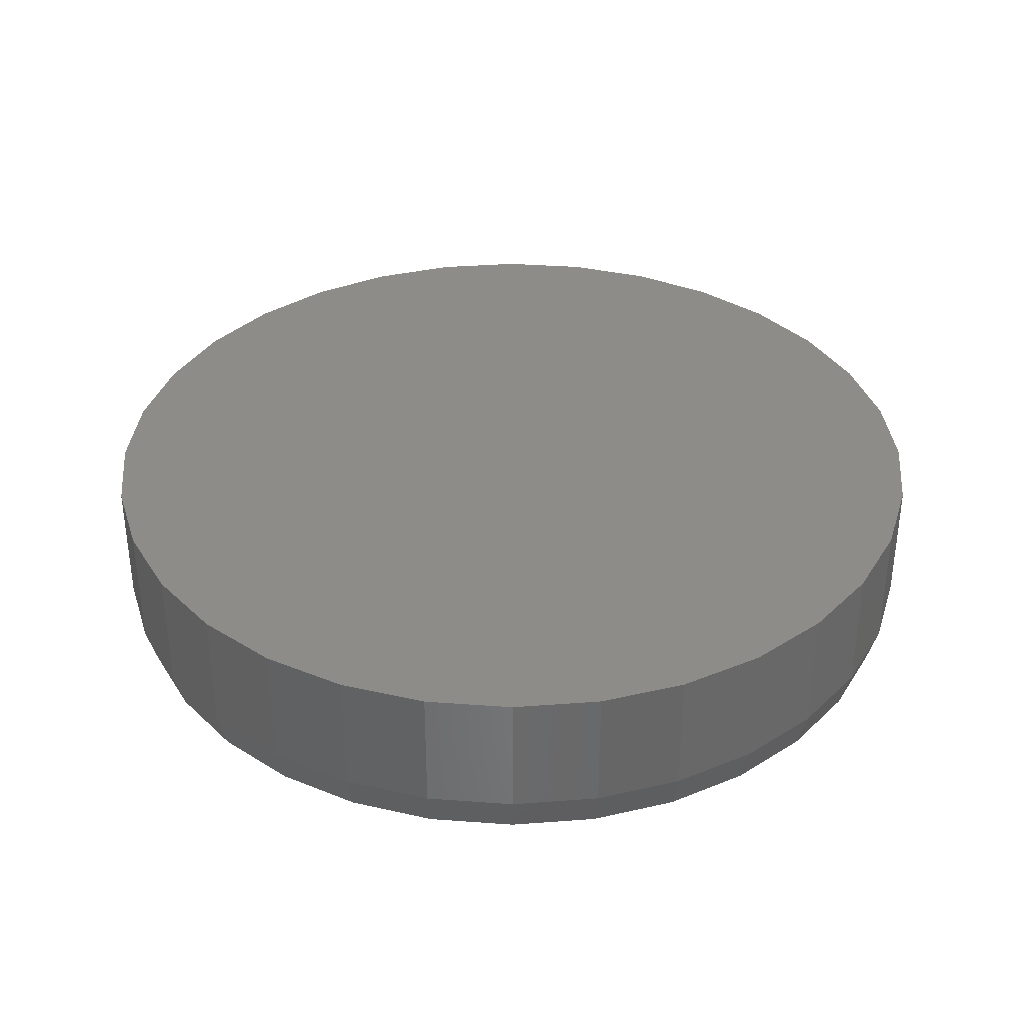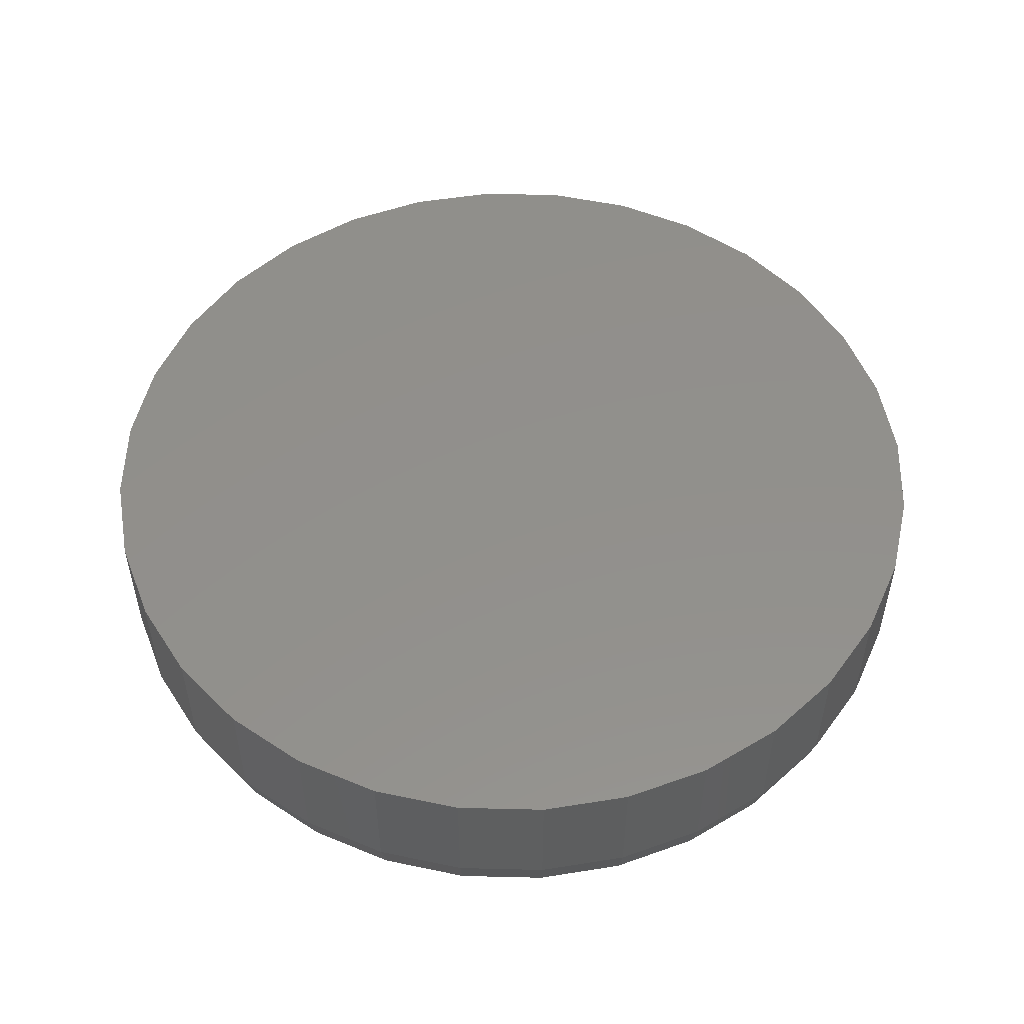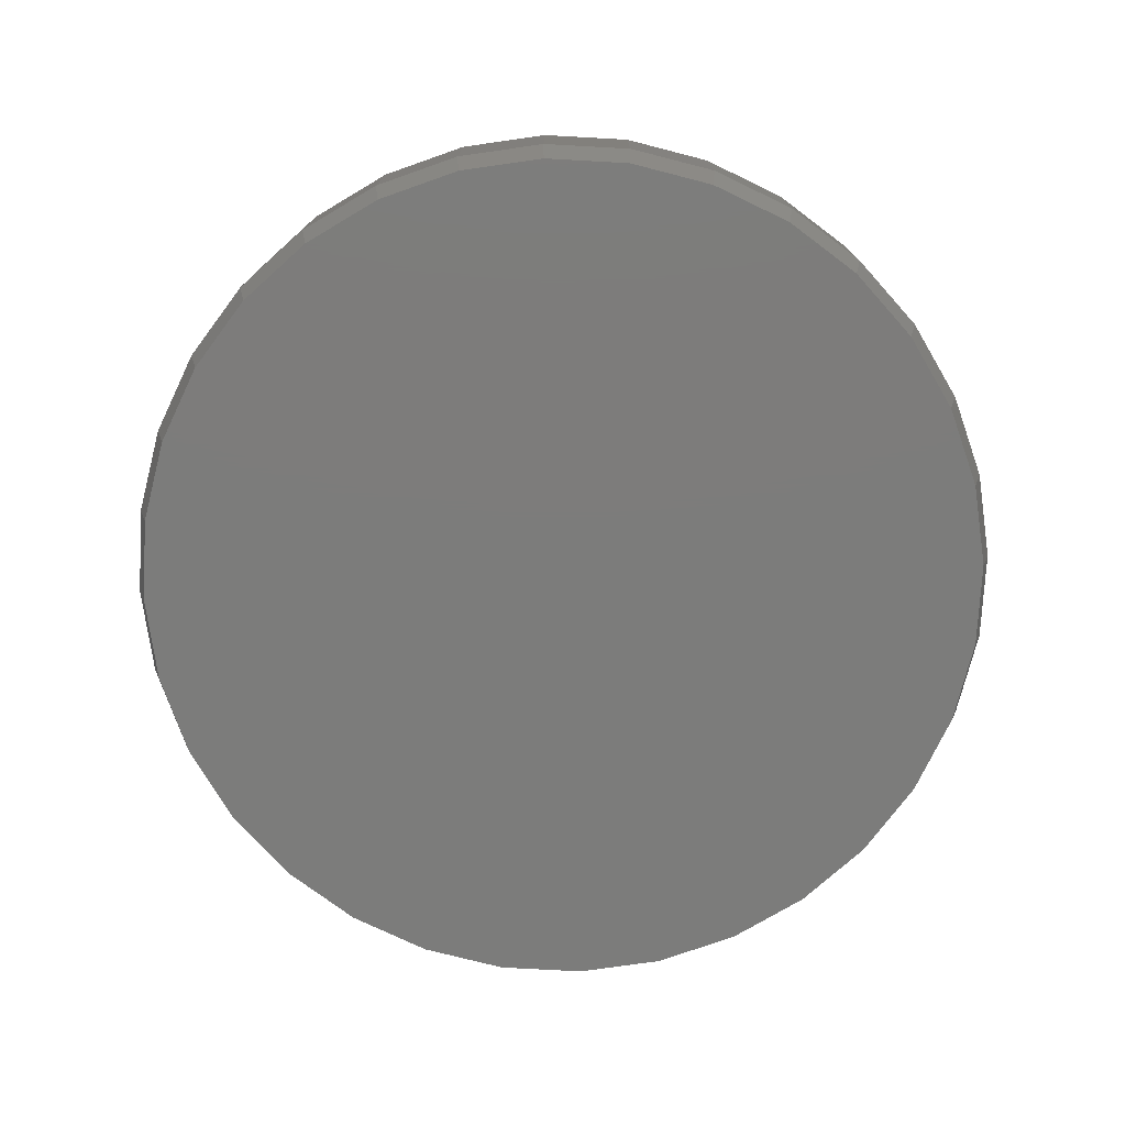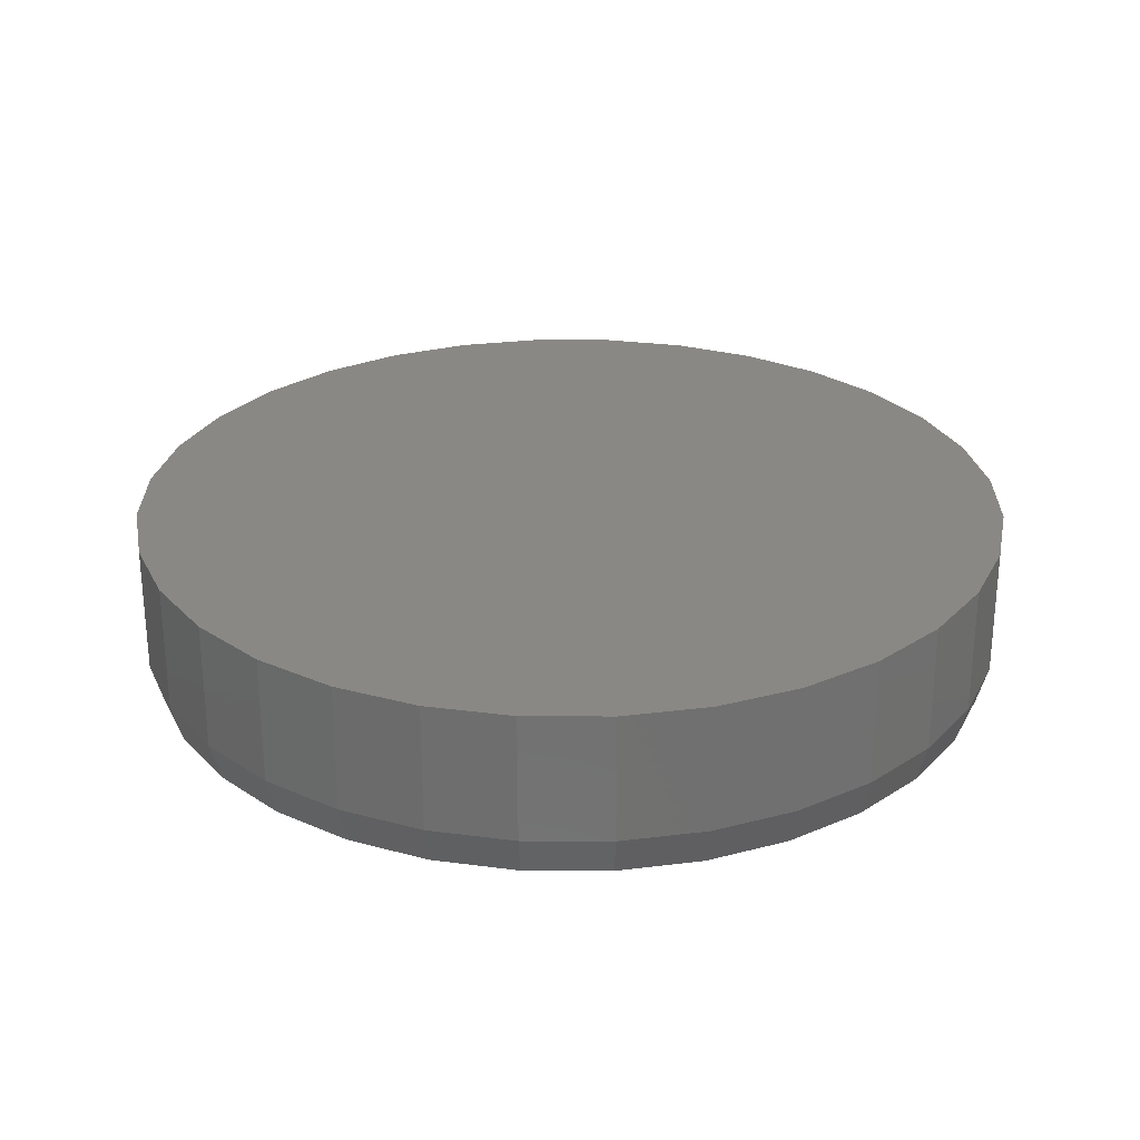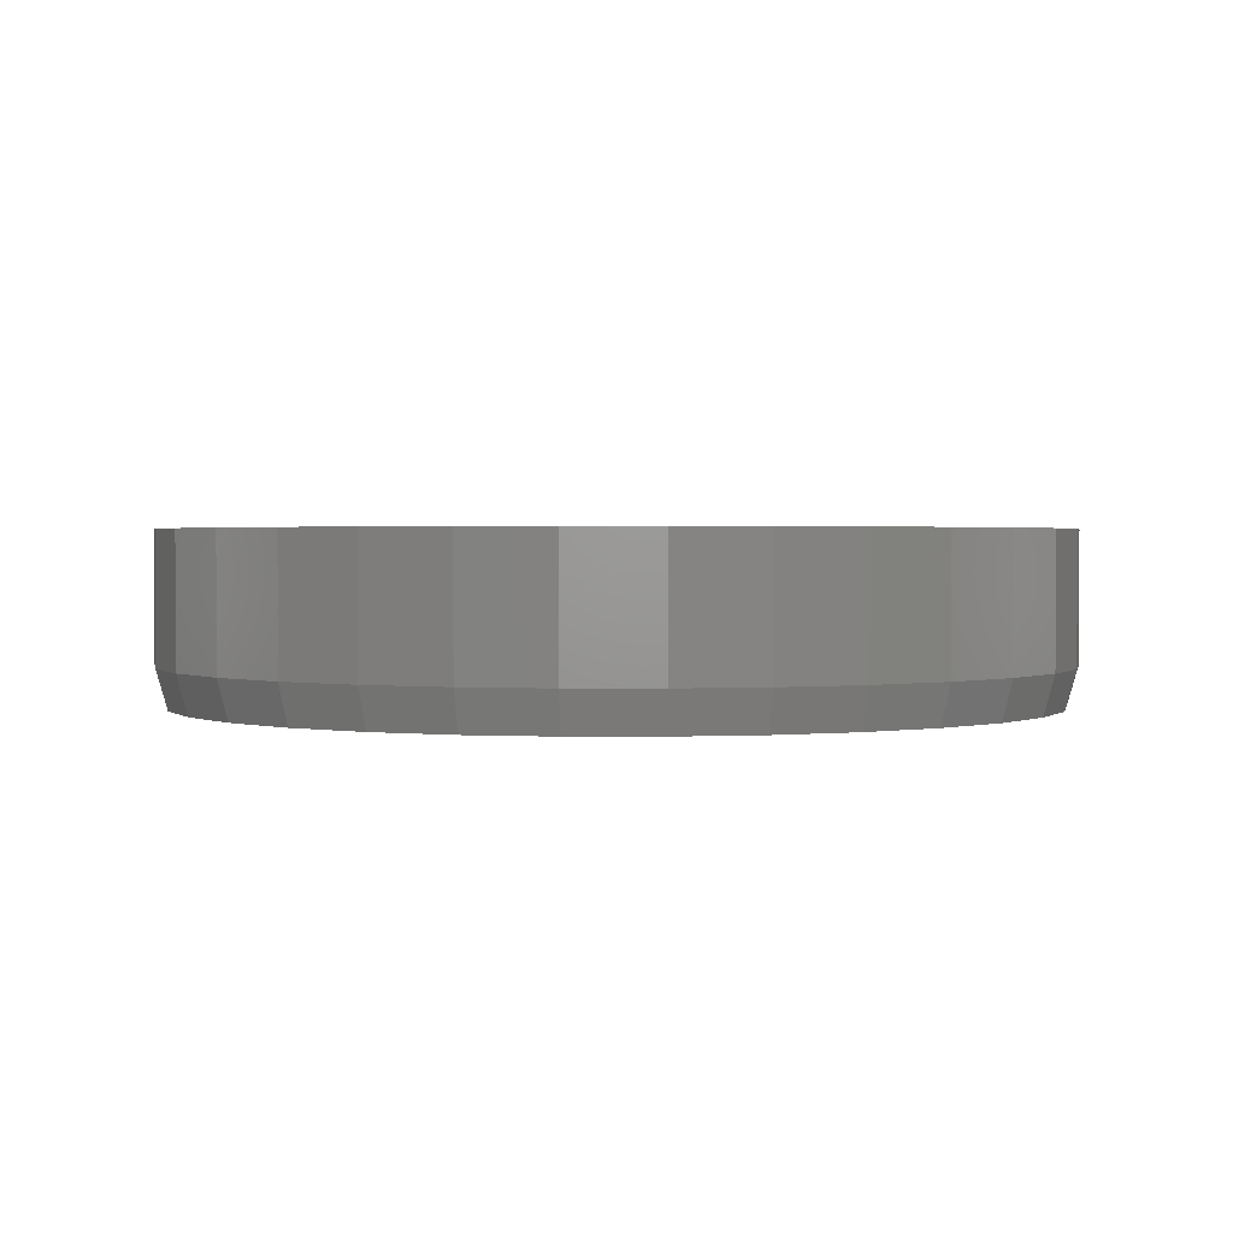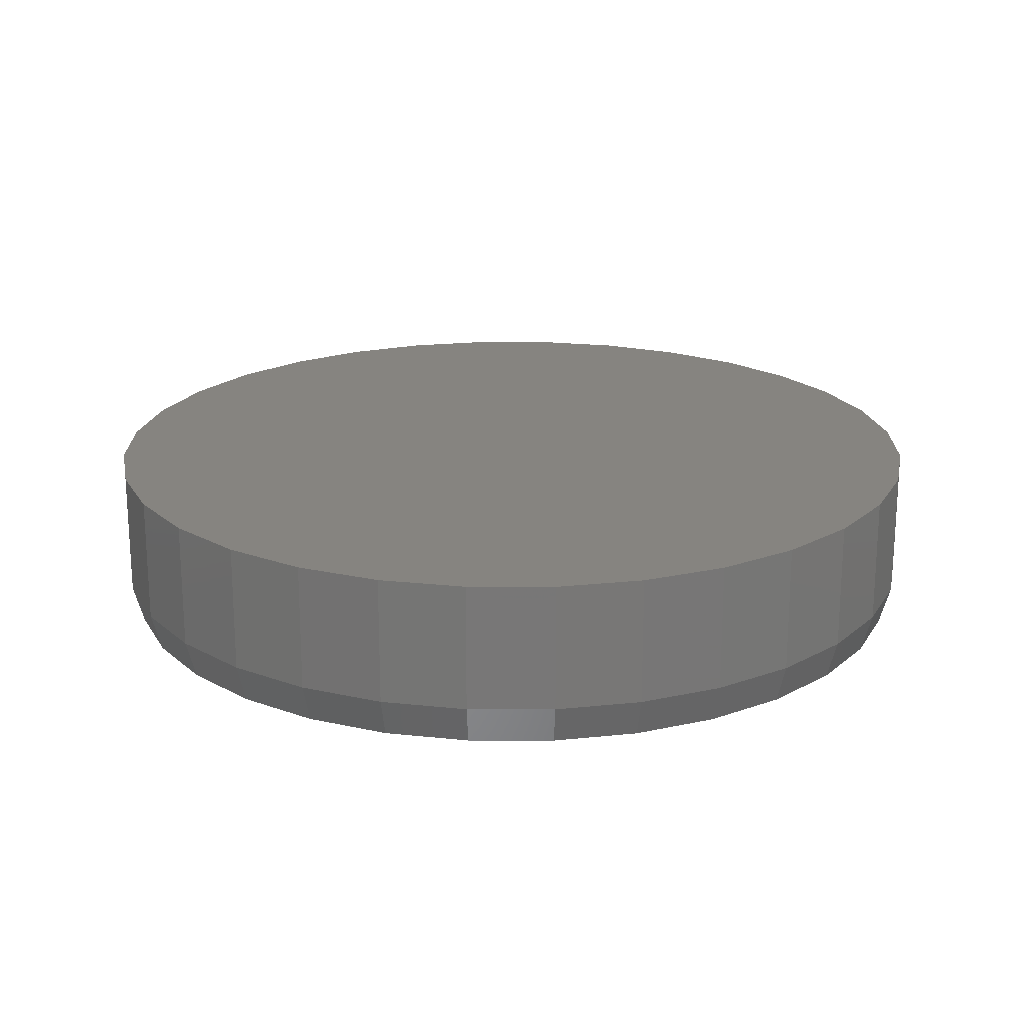
<metadata>
{"format":"stl","ext":"stl","renderer":"f3d","projection":"perspective","resolution":1024,"background":"white","views":[{"elev":35.7,"azim":67.4,"up":"+Z"},{"elev":52.7,"azim":52.1,"up":"+Z"},{"elev":-75.6,"azim":-177.5,"up":"+Z"},{"elev":27.2,"azim":-27.8,"up":"+Z"},{"elev":1.6,"azim":-5.3,"up":"+Z"},{"elev":20.0,"azim":39.5,"up":"+Z"}]}
</metadata>
<code>
# stl→obj: 96 verts, 188 faces
v 0.007895 0.6002 0
v 0.125 0.5886 0
v -0.1092 0.5886 0
v 0.007895 -0.6002 0
v -0.1092 -0.5886 0
v 0.125 -0.5886 0
v -0.2218 -0.5545 0
v 0.2376 -0.5545 0
v -0.3255 -0.499 0
v 0.3413 -0.499 0
v -0.4165 -0.4244 0
v 0.4323 -0.4244 0
v -0.4911 -0.3334 0
v 0.5069 -0.3334 0
v -0.5466 -0.2297 0
v 0.5624 -0.2297 0
v -0.5807 -0.1171 0
v 0.5965 -0.1171 0
v -0.5923 2.395e-08 0
v 0.6081 -1.796e-16 0
v -0.5807 0.1171 0
v 0.5965 0.1171 0
v -0.5466 0.2297 0
v 0.5624 0.2297 0
v -0.4911 0.3334 0
v 0.5069 0.3334 0
v -0.4165 0.4244 0
v 0.4323 0.4244 0
v -0.3255 0.499 0
v 0.3413 0.499 0
v -0.2218 0.5545 0
v 0.2376 0.5545 0
v 0.6237 -1.508e-16 0.05469
v 0.6237 0 0.2344
v 0.6119 -0.1201 0.05469
v 0.6119 -0.1201 0.2344
v 0.5768 -0.2357 0.05469
v 0.5768 -0.2357 0.2344
v 0.5199 -0.3421 0.05469
v 0.5199 -0.3421 0.2344
v 0.4433 -0.4354 0.05469
v 0.4433 -0.4354 0.2344
v 0.35 -0.512 0.05469
v 0.35 -0.512 0.2344
v 0.2435 -0.5689 0.05469
v 0.2435 -0.5689 0.2344
v 0.128 -0.604 0.05469
v 0.128 -0.604 0.2344
v 0.007895 -0.6158 0.05469
v 0.007895 -0.6158 0.2344
v -0.1122 -0.604 0.05469
v -0.1122 -0.604 0.2344
v -0.2278 -0.5689 0.05469
v -0.2278 -0.5689 0.2344
v -0.3342 -0.512 0.05469
v -0.3342 -0.512 0.2344
v -0.4275 -0.4354 0.05469
v -0.4275 -0.4354 0.2344
v -0.5041 -0.3421 0.05469
v -0.5041 -0.3421 0.2344
v -0.561 -0.2357 0.05469
v -0.561 -0.2357 0.2344
v -0.5961 -0.1201 0.05469
v -0.5961 -0.1201 0.2344
v -0.6079 7.541e-17 0.05469
v -0.6079 7.541e-17 0.2344
v -0.5961 0.1201 0.05469
v -0.5961 0.1201 0.2344
v -0.561 0.2357 0.05469
v -0.561 0.2357 0.2344
v -0.5041 0.3421 0.05469
v -0.5041 0.3421 0.2344
v -0.4275 0.4354 0.05469
v -0.4275 0.4354 0.2344
v -0.3342 0.512 0.05469
v -0.3342 0.512 0.2344
v -0.2278 0.5689 0.05469
v -0.2278 0.5689 0.2344
v -0.1122 0.604 0.05469
v -0.1122 0.604 0.2344
v 0.007895 0.6158 0.05469
v 0.007895 0.6158 0.2344
v 0.128 0.604 0.05469
v 0.128 0.604 0.2344
v 0.2435 0.5689 0.05469
v 0.2435 0.5689 0.2344
v 0.35 0.512 0.05469
v 0.35 0.512 0.2344
v 0.4433 0.4354 0.05469
v 0.4433 0.4354 0.2344
v 0.5199 0.3421 0.05469
v 0.5199 0.3421 0.2344
v 0.5768 0.2357 0.05469
v 0.5768 0.2357 0.2344
v 0.6119 0.1201 0.05469
v 0.6119 0.1201 0.2344
f 1 2 3
f 4 5 6
f 6 5 7
f 6 7 8
f 8 7 9
f 8 9 10
f 10 9 11
f 10 11 12
f 12 11 13
f 12 13 14
f 14 13 15
f 14 15 16
f 16 15 17
f 16 17 18
f 18 17 19
f 18 19 20
f 20 19 21
f 20 21 22
f 22 21 23
f 22 23 24
f 24 23 25
f 24 25 26
f 26 25 27
f 26 27 28
f 28 27 29
f 28 29 30
f 30 29 31
f 30 31 32
f 32 31 3
f 32 3 2
f 33 34 35
f 35 34 36
f 35 36 37
f 37 36 38
f 37 38 39
f 39 38 40
f 39 40 41
f 41 40 42
f 41 42 43
f 43 42 44
f 43 44 45
f 45 44 46
f 45 46 47
f 47 46 48
f 47 48 49
f 49 48 50
f 49 50 51
f 51 50 52
f 51 52 53
f 53 52 54
f 53 54 55
f 55 54 56
f 55 56 57
f 57 56 58
f 57 58 59
f 59 58 60
f 59 60 61
f 61 60 62
f 61 62 63
f 63 62 64
f 63 64 65
f 65 64 66
f 65 66 67
f 67 66 68
f 67 68 69
f 69 68 70
f 69 70 71
f 71 70 72
f 71 72 73
f 73 72 74
f 73 74 75
f 75 74 76
f 75 76 77
f 77 76 78
f 77 78 79
f 79 78 80
f 79 80 81
f 81 80 82
f 81 82 83
f 83 82 84
f 83 84 85
f 85 84 86
f 85 86 87
f 87 86 88
f 87 88 89
f 89 88 90
f 89 90 91
f 91 90 92
f 91 92 93
f 93 92 94
f 93 94 95
f 95 94 96
f 95 96 33
f 33 96 34
f 65 19 63
f 63 19 17
f 63 17 61
f 61 17 15
f 61 15 59
f 59 15 13
f 59 13 57
f 57 13 11
f 57 11 55
f 55 11 9
f 55 9 53
f 53 9 7
f 53 7 51
f 51 7 5
f 51 5 49
f 49 5 4
f 49 4 47
f 47 4 6
f 47 6 45
f 45 6 8
f 45 8 43
f 43 8 10
f 43 10 41
f 41 10 12
f 41 12 39
f 39 12 14
f 39 14 37
f 37 14 16
f 37 16 35
f 35 16 18
f 35 18 33
f 33 18 20
f 33 20 95
f 95 20 22
f 95 22 93
f 93 22 24
f 93 24 91
f 91 24 26
f 91 26 89
f 89 26 28
f 89 28 87
f 87 28 30
f 87 30 85
f 85 30 32
f 85 32 83
f 83 32 2
f 83 2 81
f 81 2 1
f 81 1 79
f 79 1 3
f 79 3 77
f 77 3 31
f 77 31 75
f 75 31 29
f 75 29 73
f 73 29 27
f 73 27 71
f 71 27 25
f 71 25 69
f 69 25 23
f 69 23 67
f 67 23 21
f 67 21 65
f 65 21 19
f 80 84 82
f 84 80 86
f 86 80 78
f 86 78 88
f 88 78 76
f 88 76 90
f 90 76 74
f 90 74 92
f 92 74 72
f 92 72 94
f 94 72 70
f 94 70 96
f 96 70 68
f 96 68 34
f 34 68 66
f 34 66 36
f 36 66 64
f 36 64 38
f 38 64 62
f 38 62 40
f 40 62 60
f 40 60 42
f 42 60 58
f 42 58 44
f 44 58 56
f 44 56 46
f 46 56 54
f 46 54 48
f 48 54 52
f 48 52 50

</code>
